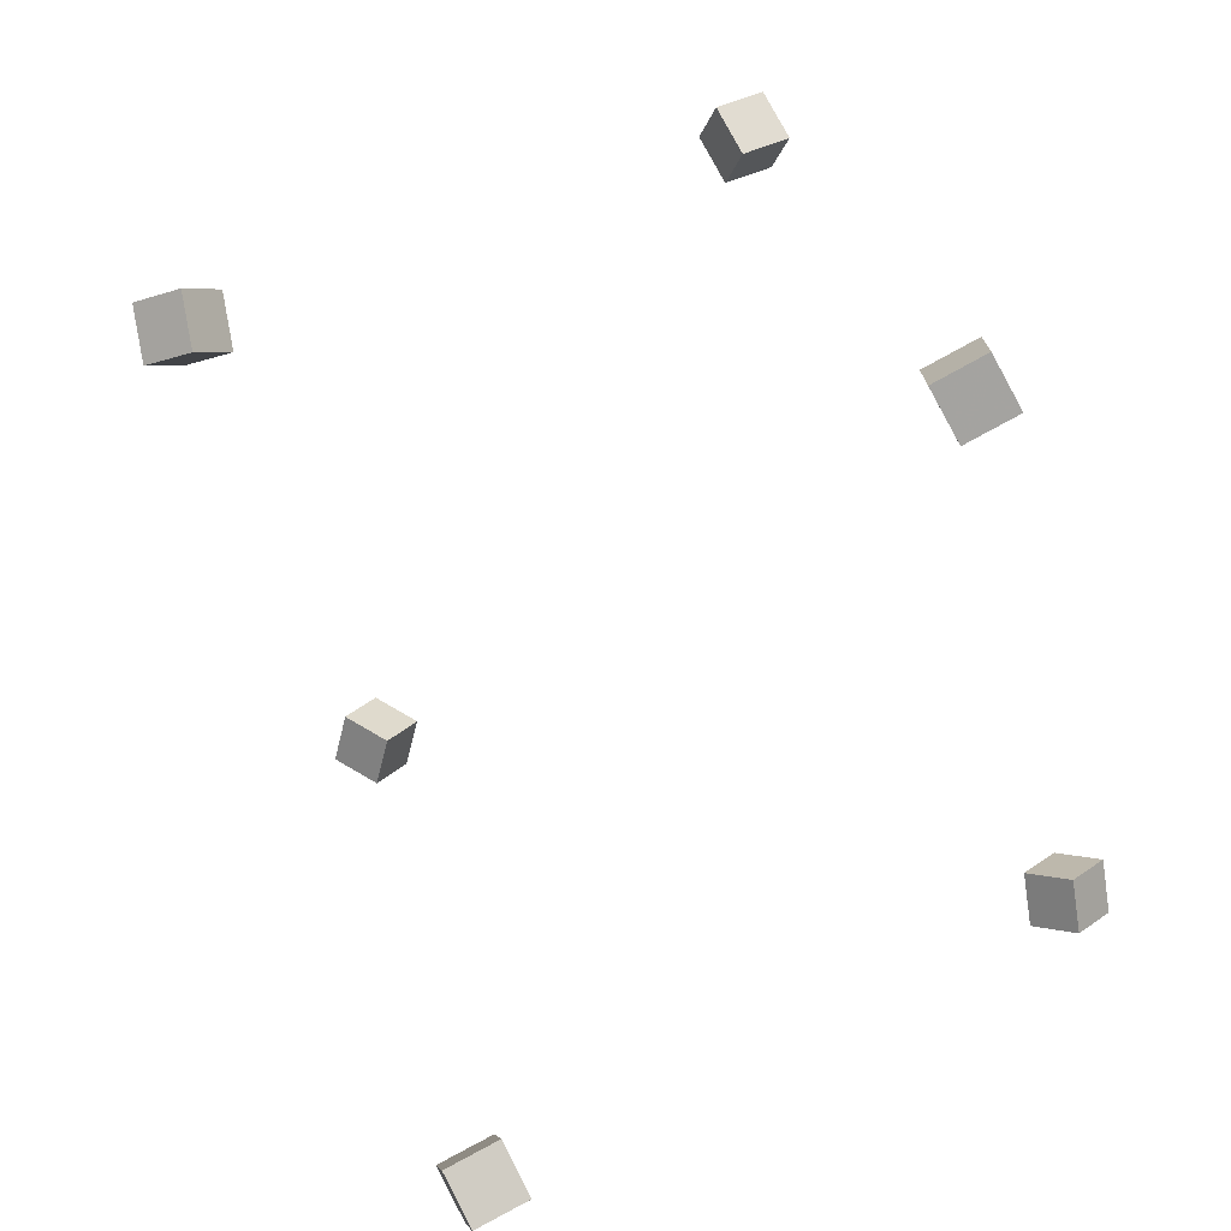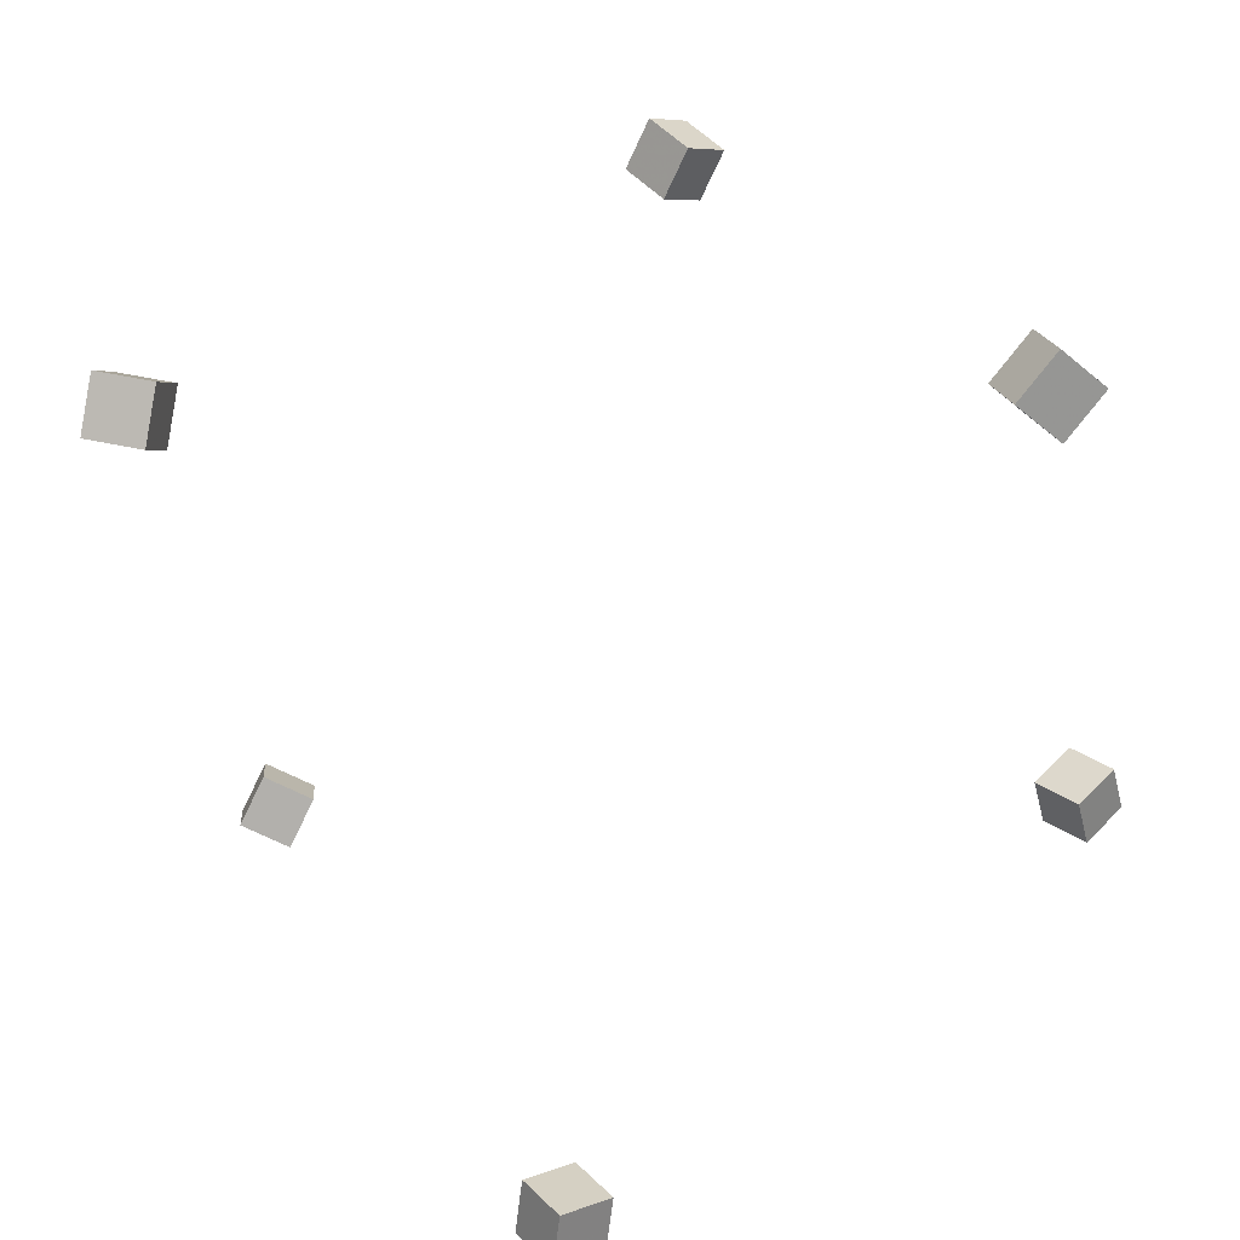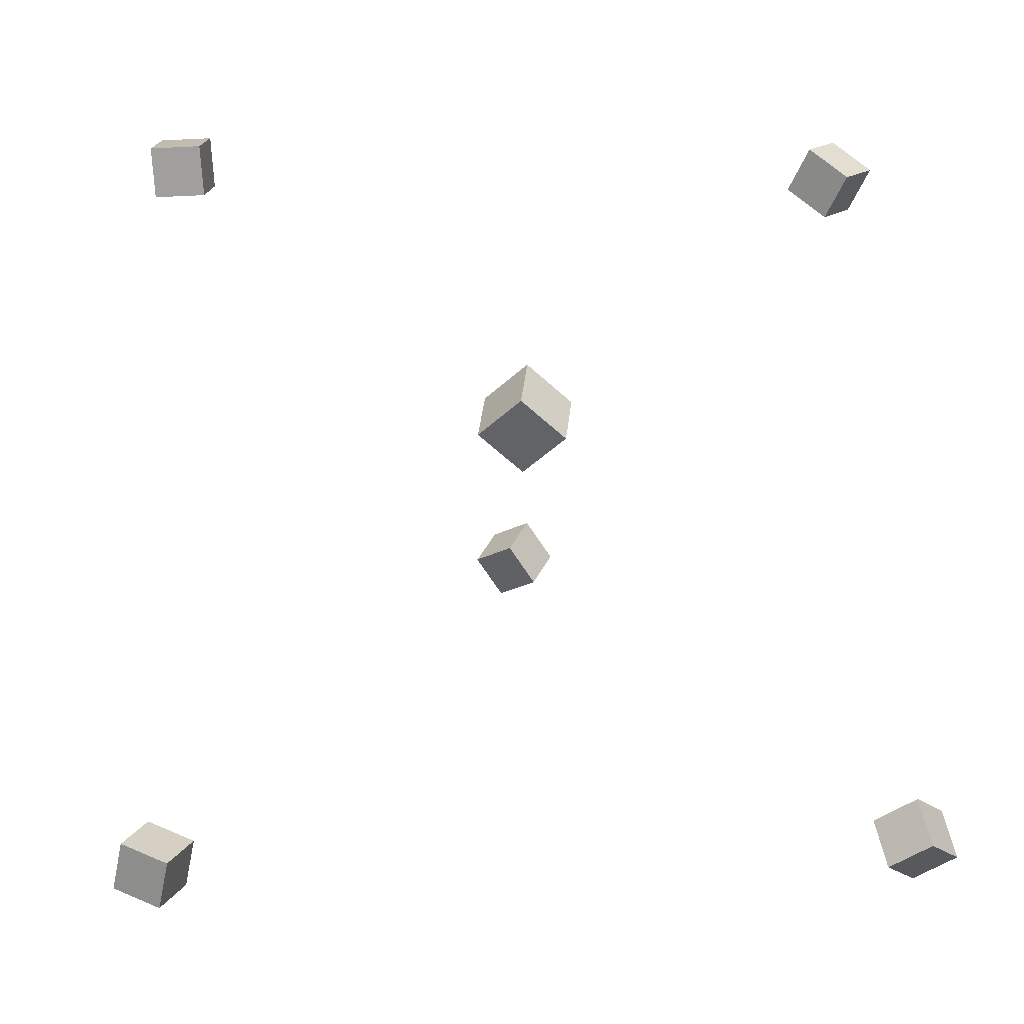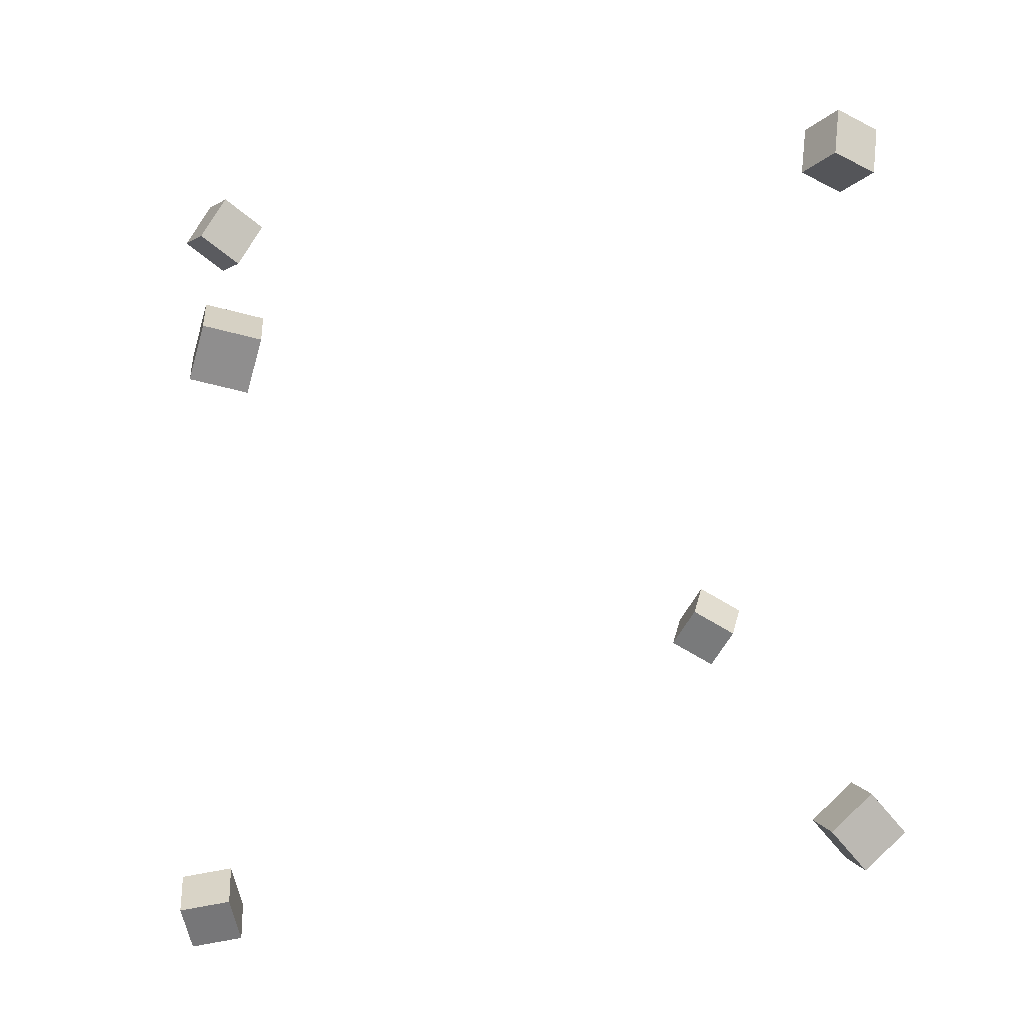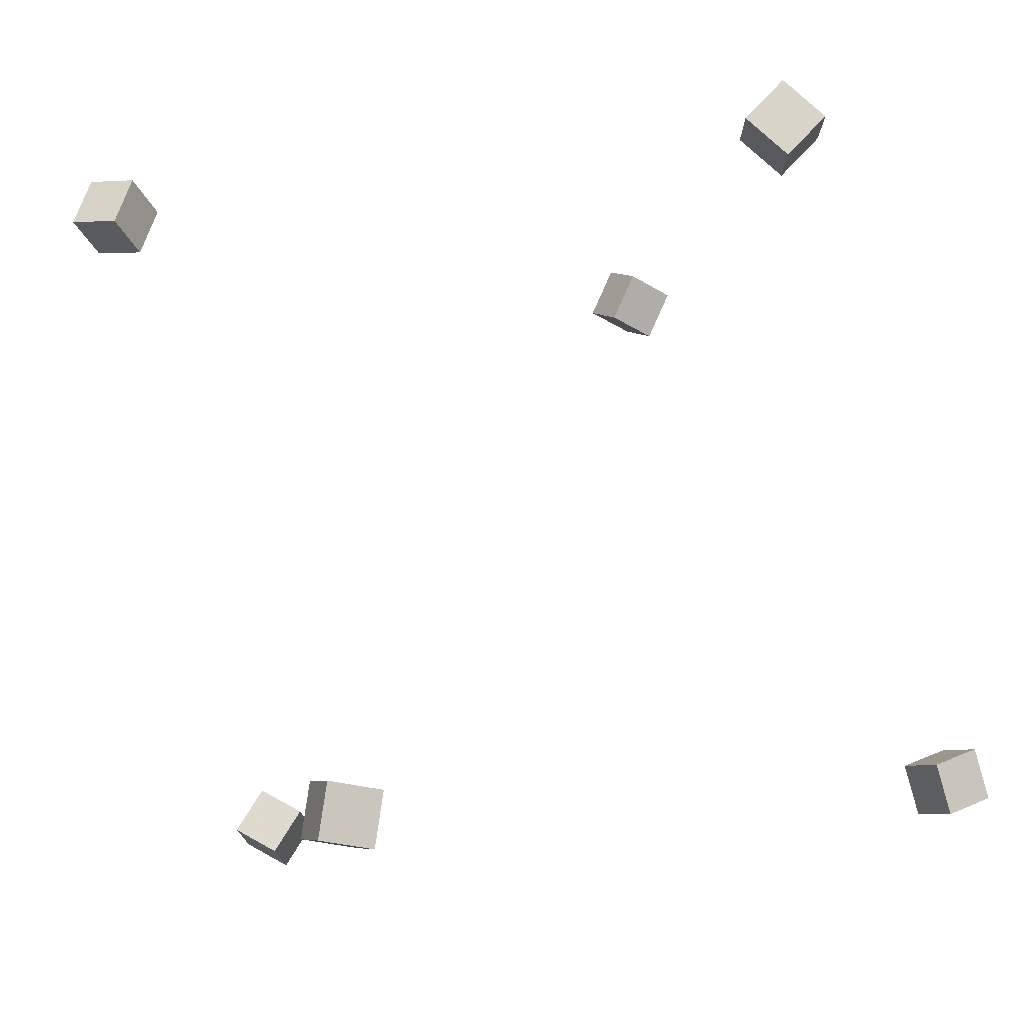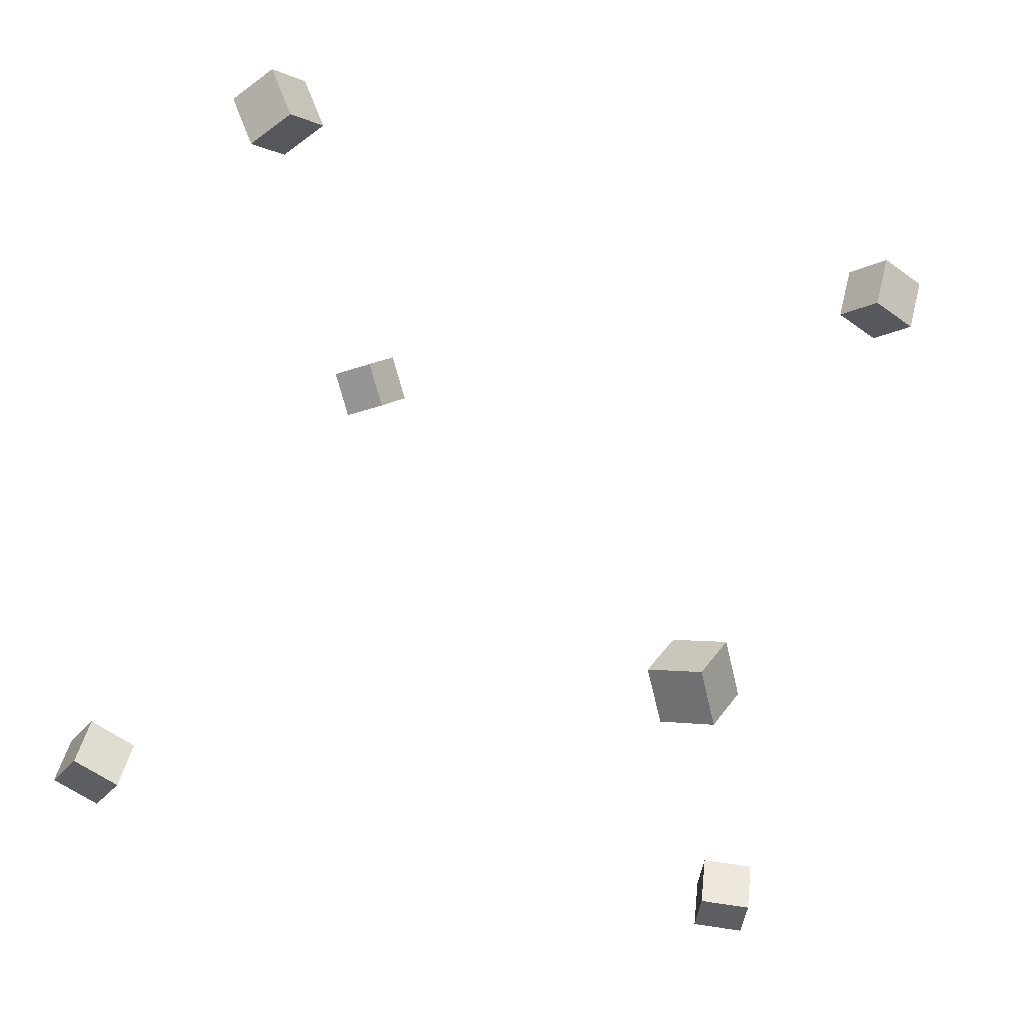
<metadata>
{"format":"obj","ext":"obj","renderer":"f3d","projection":"perspective","resolution":1024,"background":"white","views":[{"elev":20.8,"azim":23.2,"up":"+Y"},{"elev":32.4,"azim":128.4,"up":"+Y"},{"elev":-44.2,"azim":120.8,"up":"+Y"},{"elev":-49.2,"azim":83.4,"up":"+Z"},{"elev":-4.4,"azim":143.2,"up":"+Y"},{"elev":-33.7,"azim":157.7,"up":"+Z"}]}
</metadata>
<code>
v -0.3133 0.2215 0.1589
v -0.3216 0.2335 0.2087
v -0.3295 0.2688 0.1448
v -0.3378 0.2808 0.1946
v -0.2648 0.2393 0.1628
v -0.2731 0.2513 0.2125
v -0.2809 0.2865 0.1487
v -0.2892 0.2985 0.1984
f 1.0 7.0 5.0
f 1.0 3.0 7.0
f 1.0 4.0 3.0
f 1.0 2.0 4.0
f 3.0 8.0 7.0
f 3.0 4.0 8.0
f 5.0 7.0 8.0
f 5.0 8.0 6.0
f 1.0 5.0 6.0
f 1.0 6.0 2.0
f 2.0 6.0 8.0
f 2.0 8.0 4.0
v 0.0357 -0.3801 0.3775
v 0.06072 -0.3575 0.4169
v 0.007324 -0.3371 0.3709
v 0.03234 -0.3145 0.4103
v 0.07101 -0.3618 0.3446
v 0.09603 -0.3393 0.384
v 0.04264 -0.3188 0.338
v 0.06765 -0.2963 0.3774
f 9.0 15.0 13.0
f 9.0 11.0 15.0
f 9.0 12.0 11.0
f 9.0 10.0 12.0
f 11.0 16.0 15.0
f 11.0 12.0 16.0
f 13.0 15.0 16.0
f 13.0 16.0 14.0
f 9.0 13.0 14.0
f 9.0 14.0 10.0
f 10.0 14.0 16.0
f 10.0 16.0 12.0
v 0.3823 0.2748 0.1481
v 0.3425 0.2503 0.1681
v 0.3587 0.3196 0.1558
v 0.3189 0.2951 0.1758
v 0.4037 0.2781 0.1946
v 0.3639 0.2536 0.2146
v 0.38 0.3229 0.2023
v 0.3402 0.2984 0.2223
f 17.0 23.0 21.0
f 17.0 19.0 23.0
f 17.0 20.0 19.0
f 17.0 18.0 20.0
f 19.0 24.0 23.0
f 19.0 20.0 24.0
f 21.0 23.0 24.0
f 21.0 24.0 22.0
f 17.0 21.0 22.0
f 17.0 22.0 18.0
f 18.0 22.0 24.0
f 18.0 24.0 20.0
v -0.04474 0.3345 -0.4154
v -0.07452 0.3256 -0.3741
v -0.01754 0.3694 -0.3883
v -0.04732 0.3605 -0.347
v -0.01234 0.2973 -0.4001
v -0.04211 0.2884 -0.3588
v 0.01487 0.3323 -0.3729
v -0.01491 0.3234 -0.3316
f 25.0 31.0 29.0
f 25.0 27.0 31.0
f 25.0 28.0 27.0
f 25.0 26.0 28.0
f 27.0 32.0 31.0
f 27.0 28.0 32.0
f 29.0 31.0 32.0
f 29.0 32.0 30.0
f 25.0 29.0 30.0
f 25.0 30.0 26.0
f 26.0 30.0 32.0
f 26.0 32.0 28.0
v 0.3375 -0.3268 -0.2509
v 0.3235 -0.328 -0.2013
v 0.329 -0.2761 -0.252
v 0.315 -0.2773 -0.2024
v 0.3862 -0.3184 -0.2369
v 0.3722 -0.3196 -0.1873
v 0.3778 -0.2676 -0.238
v 0.3638 -0.2689 -0.1884
f 33.0 39.0 37.0
f 33.0 35.0 39.0
f 33.0 36.0 35.0
f 33.0 34.0 36.0
f 35.0 40.0 39.0
f 35.0 36.0 40.0
f 37.0 39.0 40.0
f 37.0 40.0 38.0
f 33.0 37.0 38.0
f 33.0 38.0 34.0
f 34.0 38.0 40.0
f 34.0 40.0 36.0
v -0.3926 -0.2964 -0.2811
v -0.3996 -0.2984 -0.2294
v -0.3776 -0.2468 -0.2771
v -0.3846 -0.2488 -0.2255
v -0.3435 -0.3117 -0.2751
v -0.3505 -0.3137 -0.2234
v -0.3285 -0.2621 -0.2711
v -0.3355 -0.2641 -0.2194
f 41.0 47.0 45.0
f 41.0 43.0 47.0
f 41.0 44.0 43.0
f 41.0 42.0 44.0
f 43.0 48.0 47.0
f 43.0 44.0 48.0
f 45.0 47.0 48.0
f 45.0 48.0 46.0
f 41.0 45.0 46.0
f 41.0 46.0 42.0
f 42.0 46.0 48.0
f 42.0 48.0 44.0

</code>
